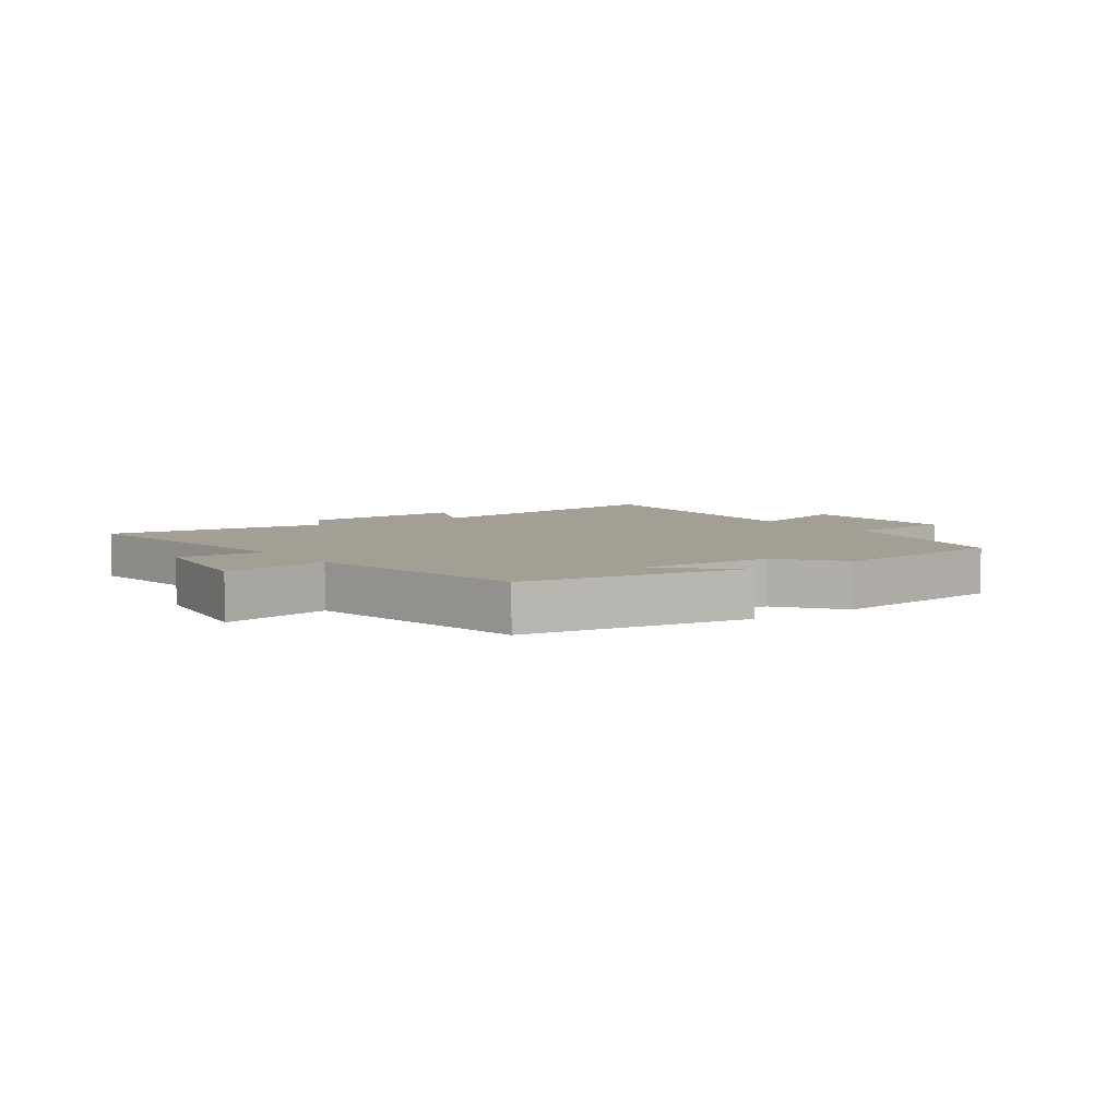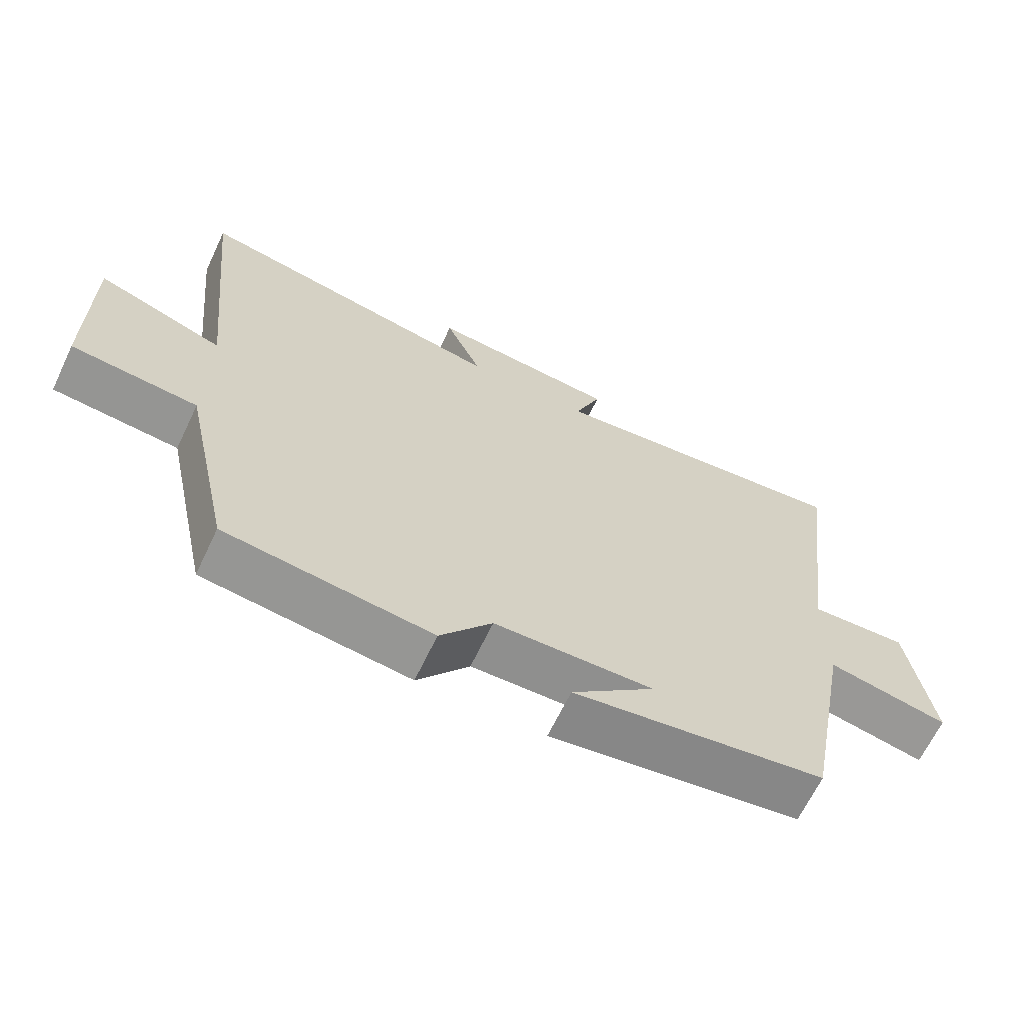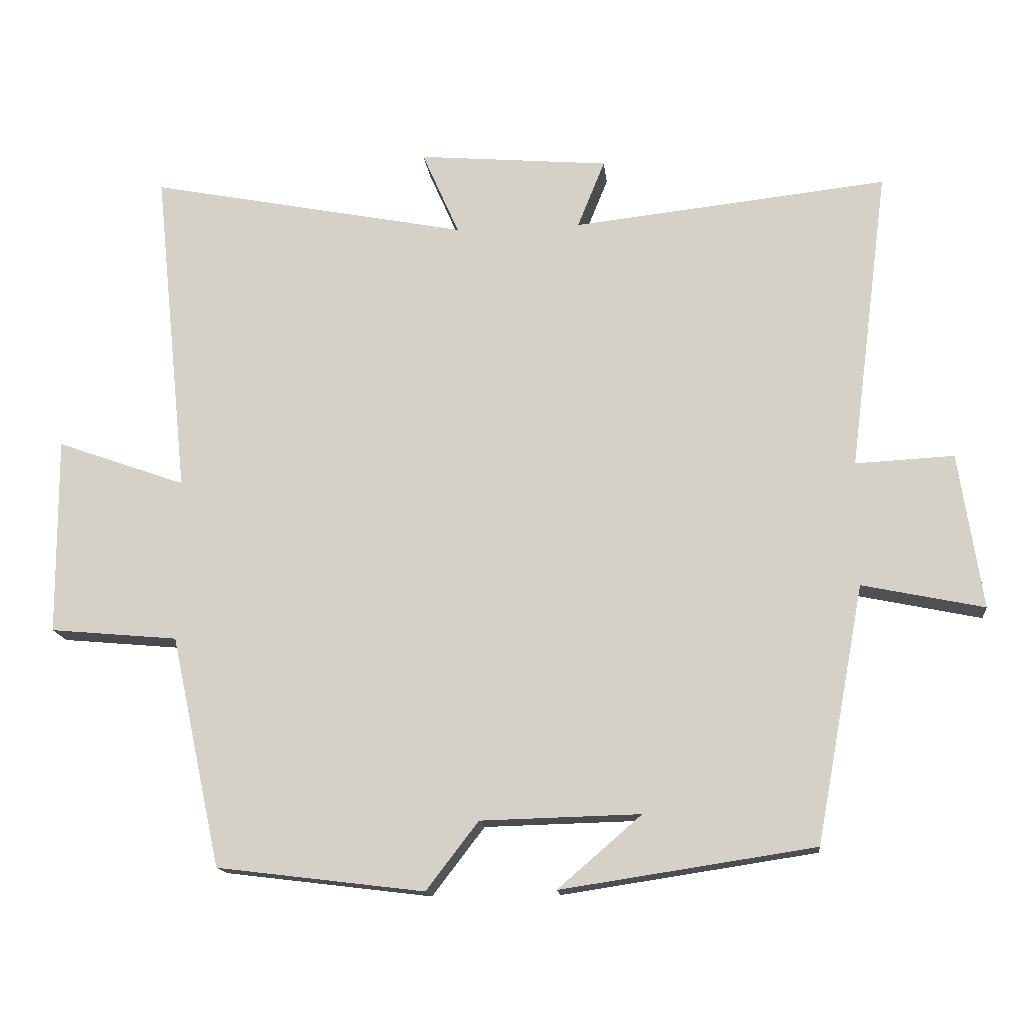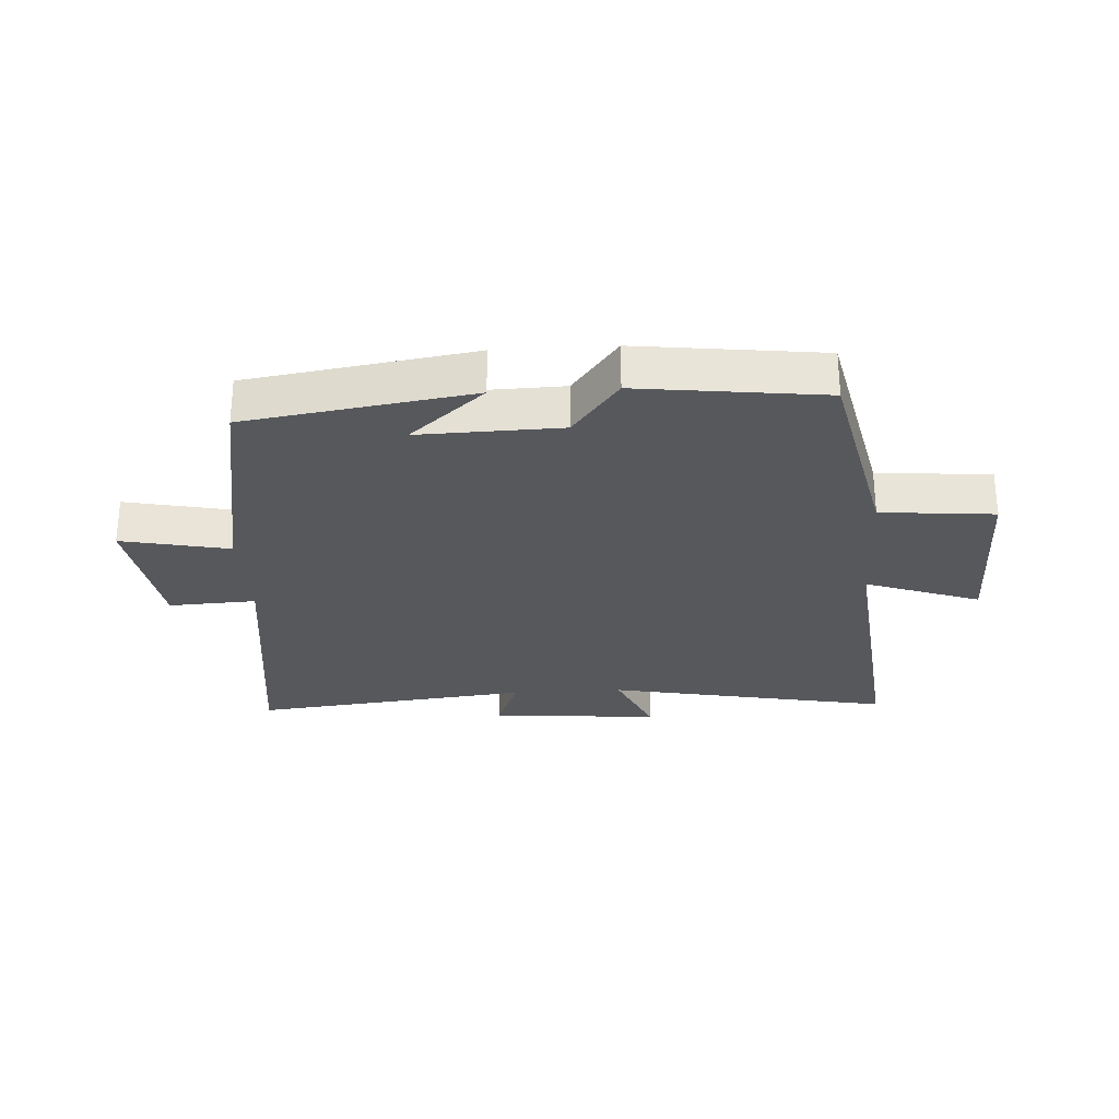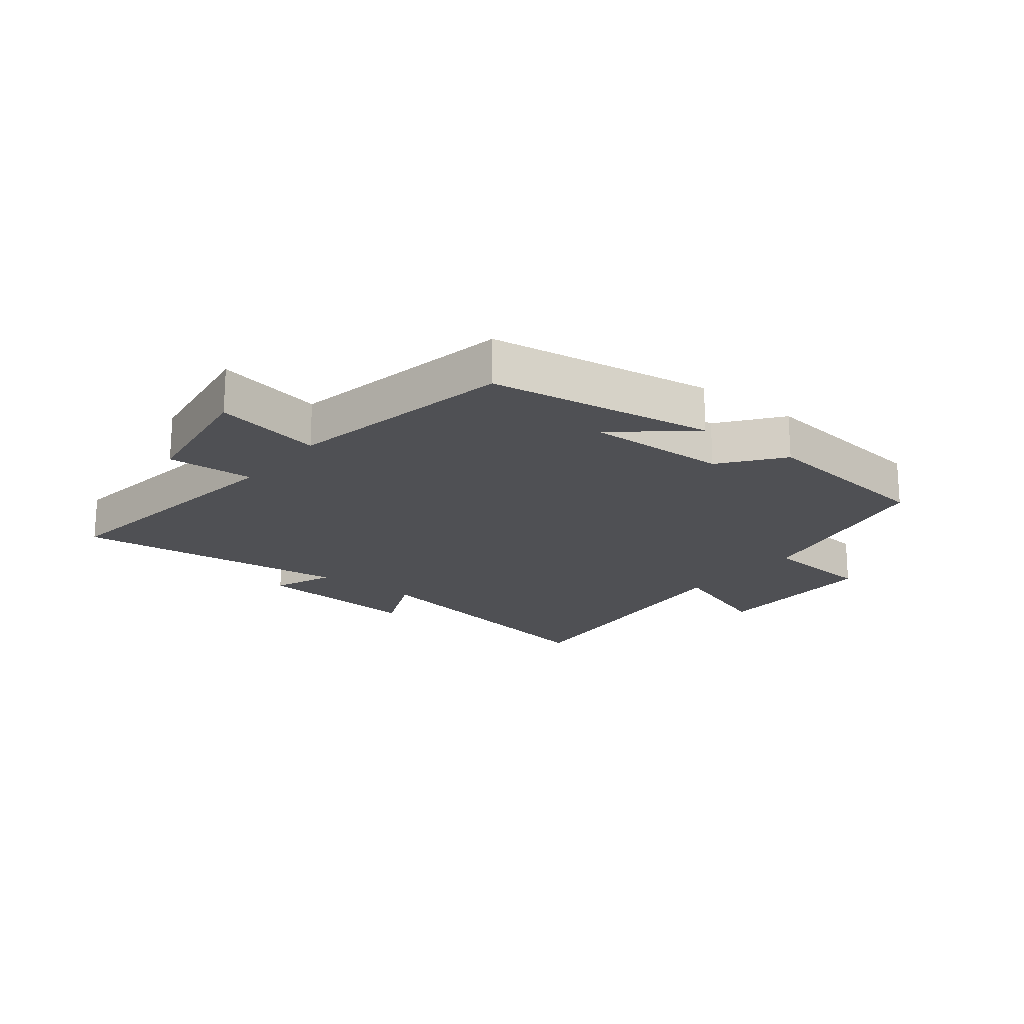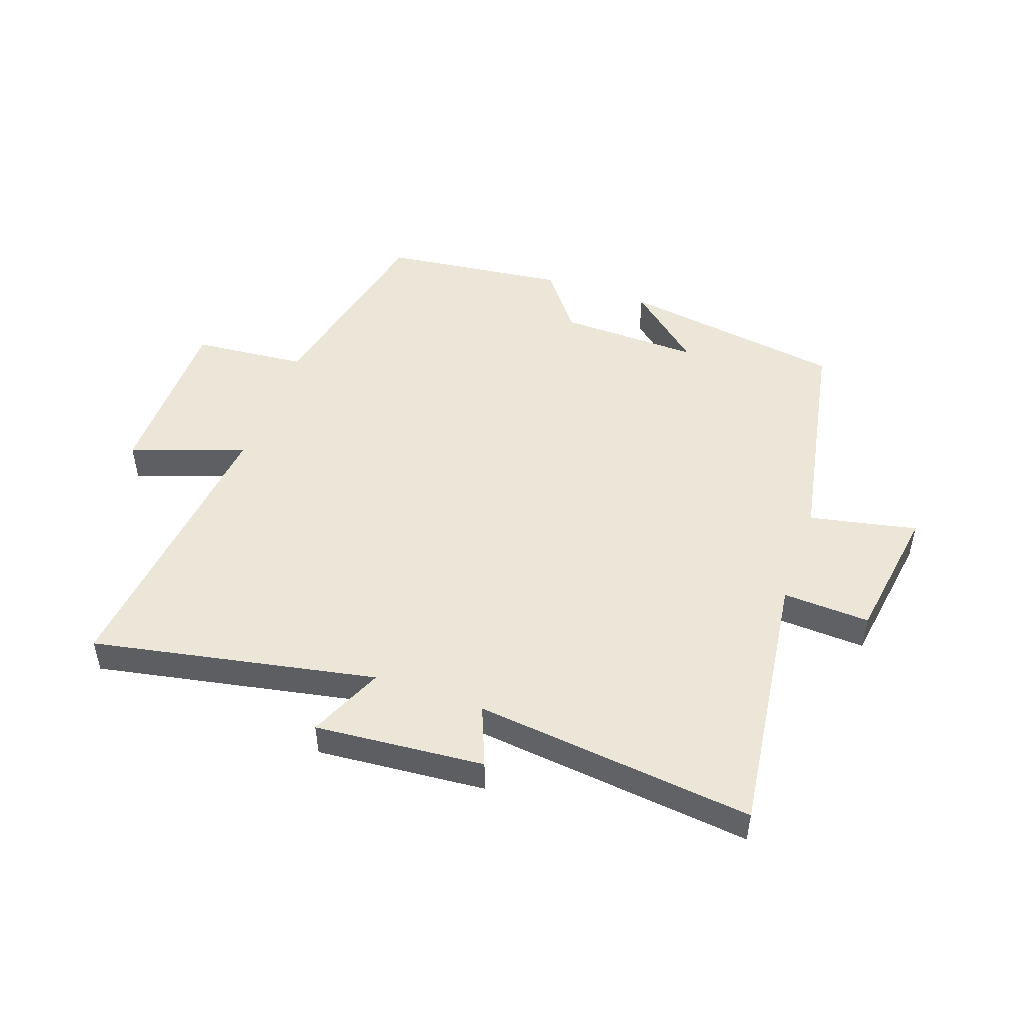
<metadata>
{"format":"obj","ext":"obj","renderer":"f3d","projection":"perspective","resolution":1024,"background":"white","views":[{"elev":5.6,"azim":144.6,"up":"+Y"},{"elev":-65.8,"azim":-25.5,"up":"+Z"},{"elev":-15.2,"azim":6.0,"up":"+Z"},{"elev":-28.0,"azim":-176.5,"up":"+Y"},{"elev":-19.1,"azim":141.7,"up":"+Y"},{"elev":49.0,"azim":19.5,"up":"+Y"}]}
</metadata>
<code>
v 0.557 0.07 0.55
v 0.5 0.07 0.111
v 0.643 0.07 0.118
v 0.677 0.07 -0.108
v 0.5 0.07 -0.071
v 0.43 0.07 -0.444
v 0.061 0.07 -0.5
v 0.183 0.07 -0.395
v -0.049 0.07 -0.401
v -0.125 0.07 -0.5
v -0.427 0.07 -0.463
v -0.5 0.07 -0.127
v -0.686 0.07 -0.11
v -0.688 0.07 0.178
v -0.5 0.07 0.111
v -0.55 0.07 0.591
v -0.085 0.07 0.5
v -0.139 0.07 0.623
v 0.139 0.07 0.599
v 0.099 0.07 0.5
v 0.557 0 0.55
v 0.5 0 0.111
v 0.643 0 0.118
v 0.677 0 -0.108
v 0.5 0 -0.071
v 0.43 0 -0.444
v 0.061 0 -0.5
v 0.183 0 -0.395
v -0.049 0 -0.401
v -0.125 0 -0.5
v -0.427 0 -0.463
v -0.5 0 -0.127
v -0.686 0 -0.11
v -0.688 0 0.178
v -0.5 0 0.111
v -0.55 0 0.591
v -0.085 0 0.5
v -0.139 0 0.623
v 0.139 0 0.599
v 0.099 0 0.5
f 17 18 19 20
f 15 16 17
f 15 17 20
f 12 13 14 15
f 15 20 1
f 12 15 1
f 11 12 1
f 10 11 1
f 9 10 1
f 6 7 8
f 5 6 8
f 5 8 9
f 2 3 4 5
f 2 5 9
f 1 2 9
f 40 39 38 37
f 37 36 35
f 40 37 35
f 35 34 33 32
f 21 40 35
f 21 35 32
f 21 32 31
f 21 31 30
f 21 30 29
f 28 27 26
f 28 26 25
f 29 28 25
f 25 24 23 22
f 29 25 22
f 29 22 21
f 1 21 22 2
f 2 22 23 3
f 3 23 24 4
f 4 24 25 5
f 5 25 26 6
f 6 26 27 7
f 7 27 28 8
f 8 28 29 9
f 9 29 30 10
f 10 30 31 11
f 11 31 32 12
f 12 32 33 13
f 13 33 34 14
f 14 34 35 15
f 15 35 36 16
f 16 36 37 17
f 17 37 38 18
f 18 38 39 19
f 19 39 40 20
f 20 40 21 1

</code>
